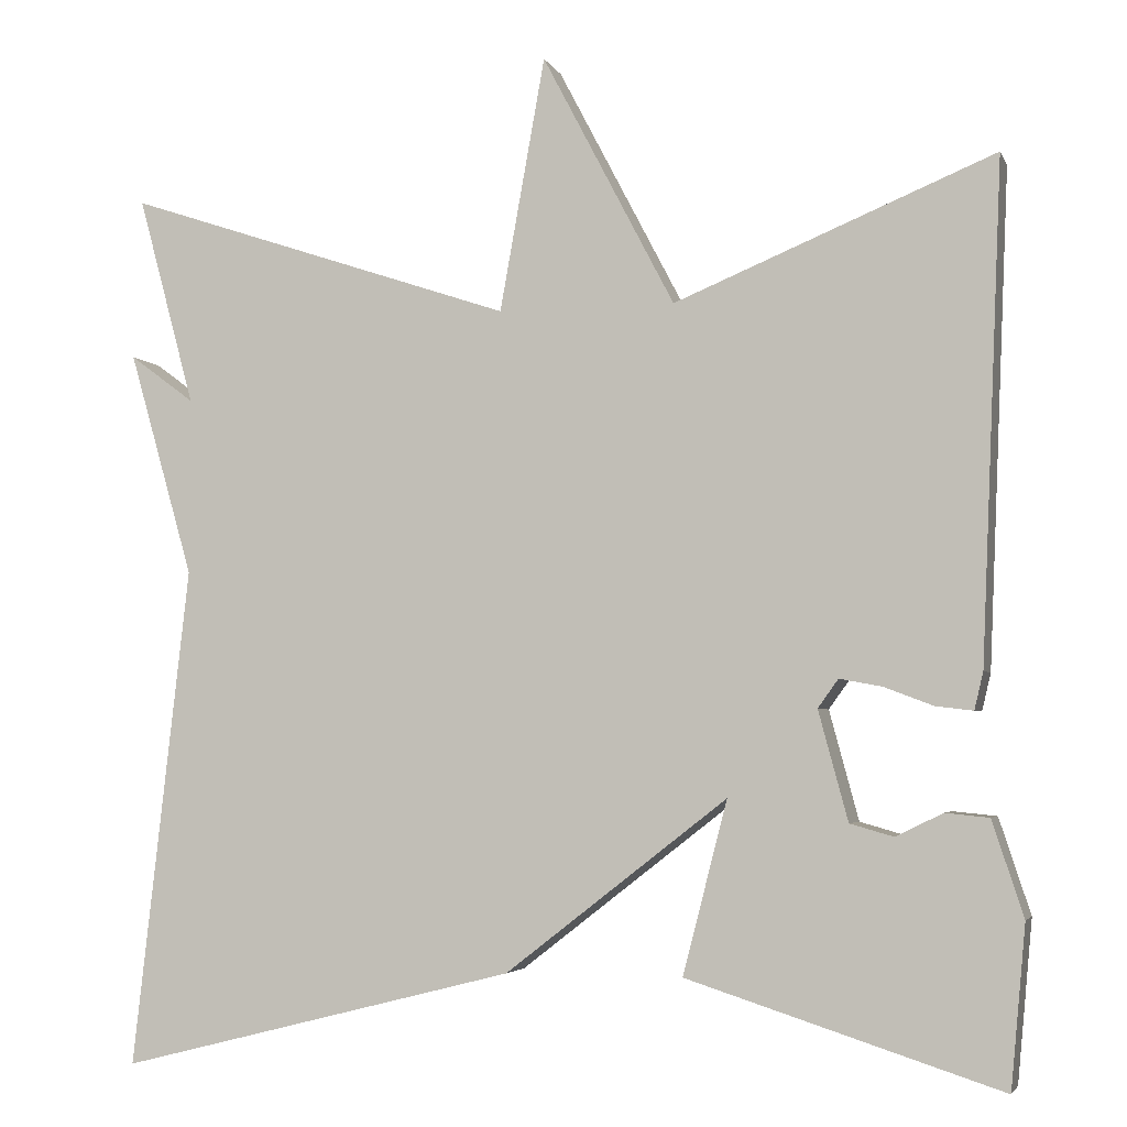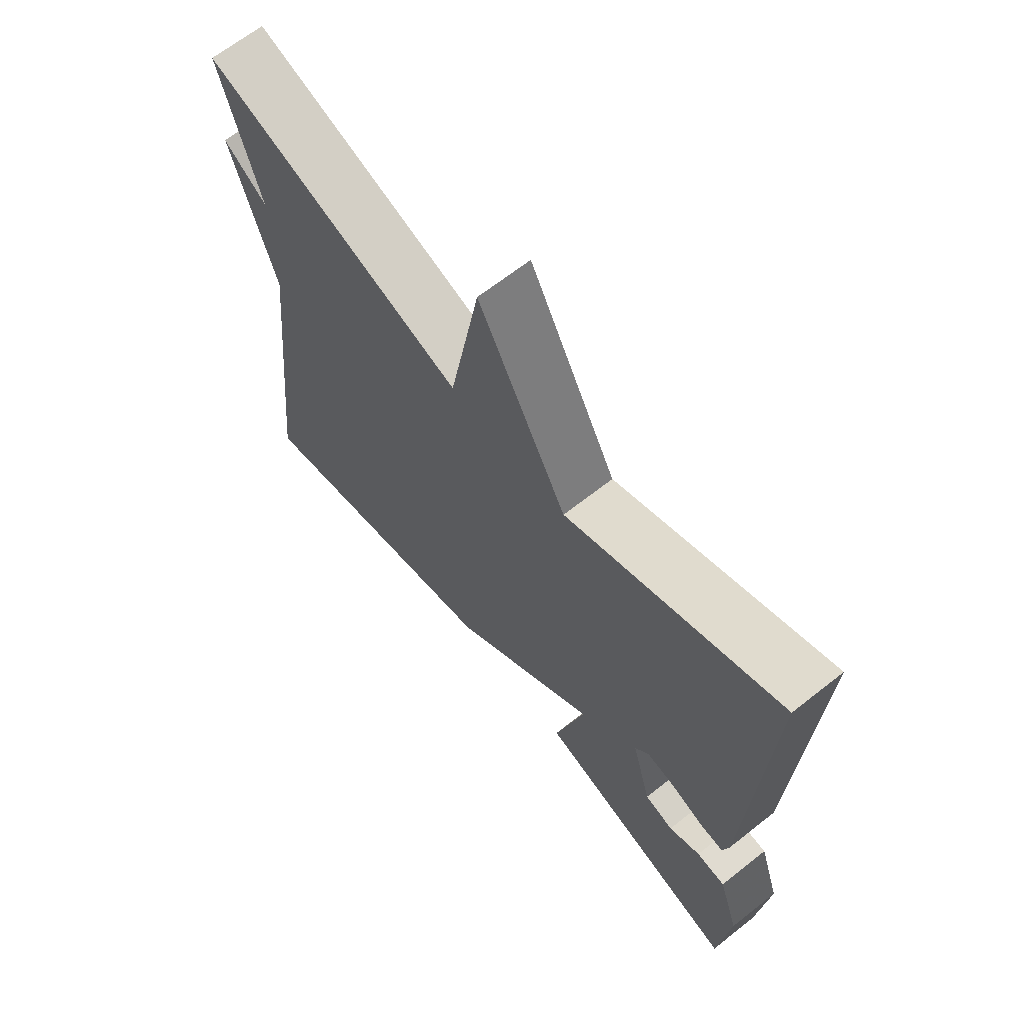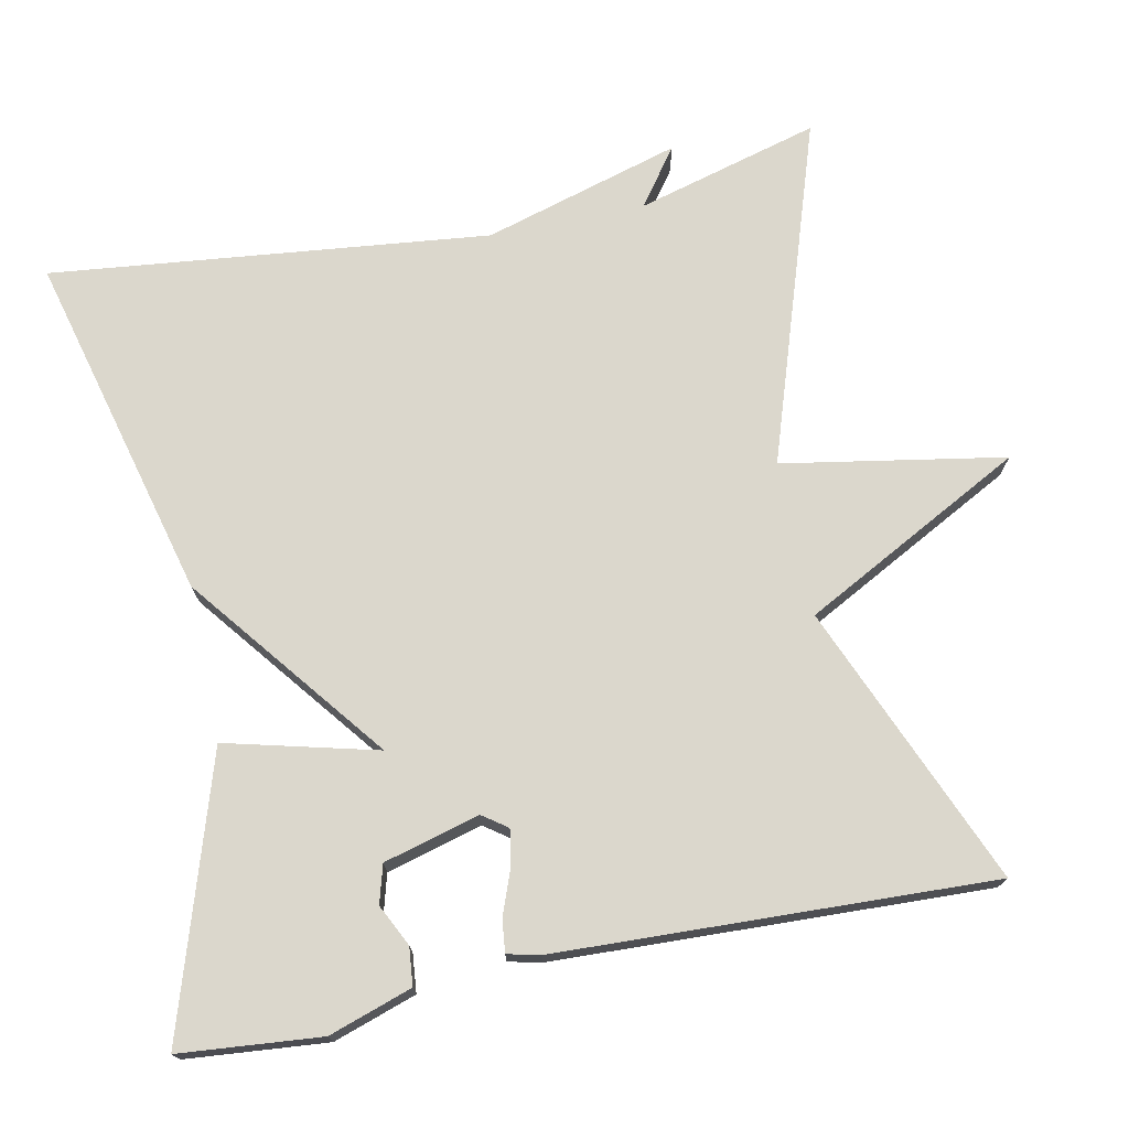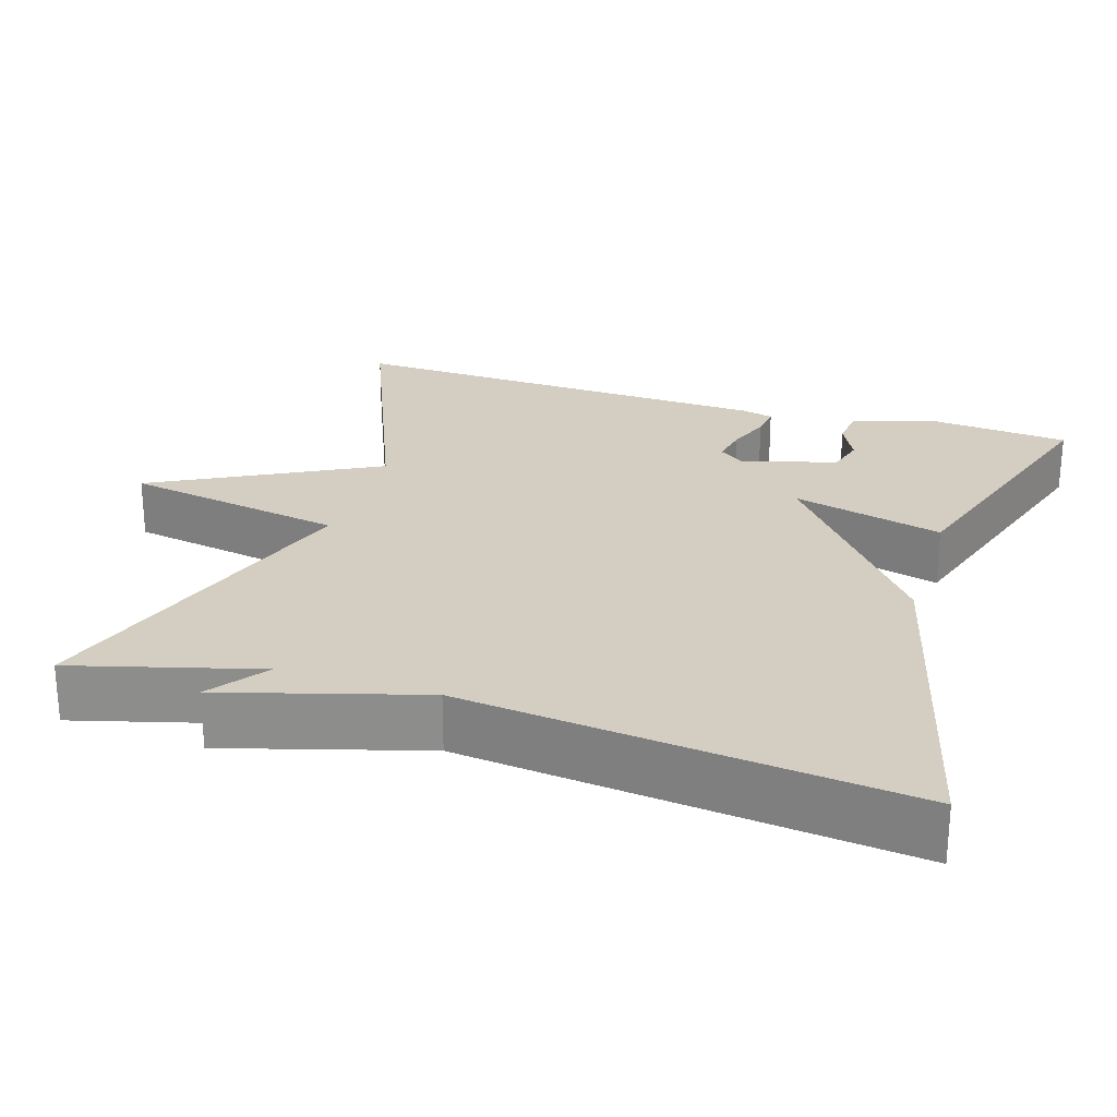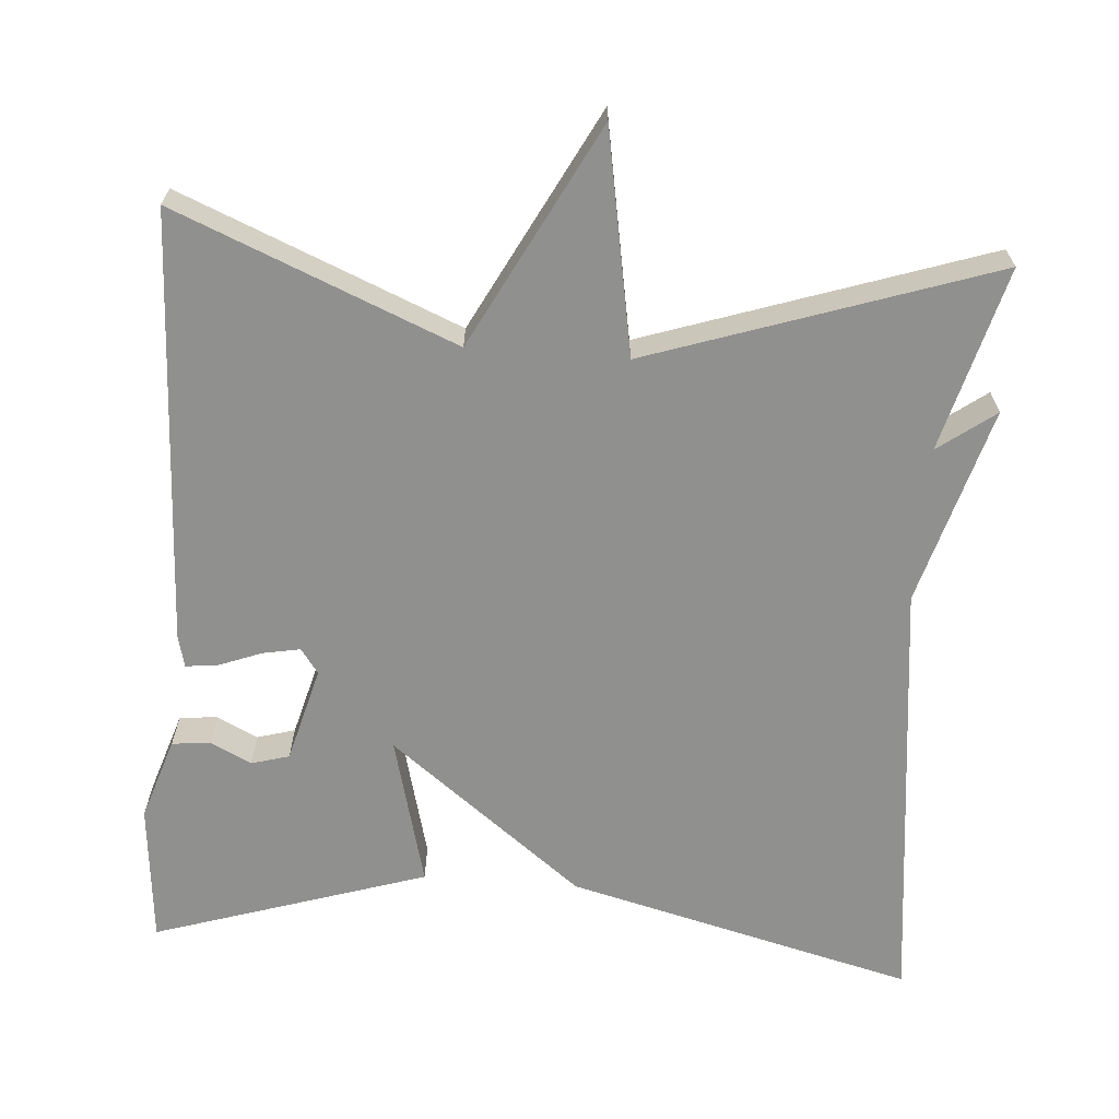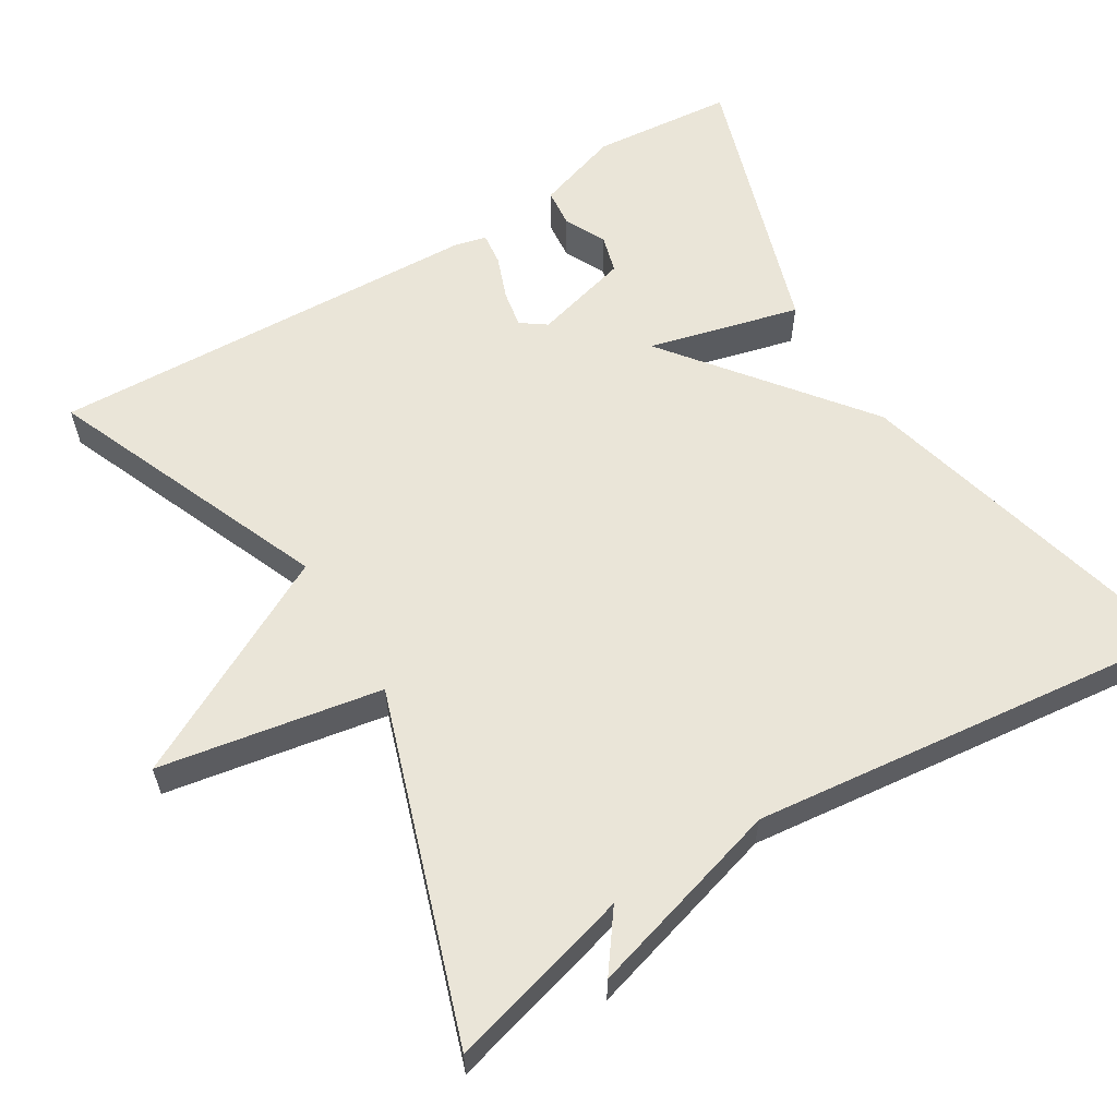
<metadata>
{"format":"obj","ext":"obj","renderer":"f3d","projection":"perspective","resolution":1024,"background":"white","views":[{"elev":-4.0,"azim":-164.4,"up":"+Z"},{"elev":66.2,"azim":-128.4,"up":"+Z"},{"elev":73.3,"azim":-101.8,"up":"+Y"},{"elev":25.3,"azim":107.3,"up":"+Y"},{"elev":-65.6,"azim":-4.3,"up":"+Y"},{"elev":59.5,"azim":58.5,"up":"+Y"}]}
</metadata>
<code>
v -0.5 0.07 -0.5
v -0.517 0.07 -0.319
v -0.482 0.07 -0.212
v -0.433 0.07 -0.207
v -0.38 0.07 -0.233
v -0.331 0.07 -0.219
v -0.298 0.07 -0.096
v -0.321 0.07 -0.064
v -0.369 0.07 -0.073
v -0.424 0.07 -0.094
v -0.466 0.07 -0.099
v -0.476 0.07 -0.057
v -0.5 0.07 0.5
v -0.14 0.07 0.352
v 0.009 0.07 0.637
v 0.06 0.07 0.352
v 0.5 0.07 0.5
v 0.436 0.07 0.264
v 0.509 0.07 0.318
v 0.436 0.07 0.064
v 0.5 0.07 -0.5
v 0.052 0.07 -0.387
v -0.198 0.07 -0.193
v -0.148 0.07 -0.387
v -0.5 0 -0.5
v -0.517 0 -0.319
v -0.482 0 -0.212
v -0.433 0 -0.207
v -0.38 0 -0.233
v -0.331 0 -0.219
v -0.298 0 -0.096
v -0.321 0 -0.064
v -0.369 0 -0.073
v -0.424 0 -0.094
v -0.466 0 -0.099
v -0.476 0 -0.057
v -0.5 0 0.5
v -0.14 0 0.352
v 0.009 0 0.637
v 0.06 0 0.352
v 0.5 0 0.5
v 0.436 0 0.264
v 0.509 0 0.318
v 0.436 0 0.064
v 0.5 0 -0.5
v 0.052 0 -0.387
v -0.198 0 -0.193
v -0.148 0 -0.387
f 23 24 1 2
f 20 21 22 23
f 18 19 20
f 18 20 23
f 16 17 18 23
f 14 15 16 23
f 12 13 14
f 11 12 14
f 10 11 14
f 9 10 14
f 8 9 14
f 7 8 14 23
f 6 7 23
f 5 6 23 2
f 2 3 4 5
f 26 25 48 47
f 47 46 45 44
f 44 43 42
f 47 44 42
f 47 42 41 40
f 47 40 39 38
f 38 37 36
f 38 36 35
f 38 35 34
f 38 34 33
f 38 33 32
f 47 38 32 31
f 47 31 30
f 26 47 30 29
f 29 28 27 26
f 1 25 26 2
f 2 26 27 3
f 3 27 28 4
f 4 28 29 5
f 5 29 30 6
f 6 30 31 7
f 7 31 32 8
f 8 32 33 9
f 9 33 34 10
f 10 34 35 11
f 11 35 36 12
f 12 36 37 13
f 13 37 38 14
f 14 38 39 15
f 15 39 40 16
f 16 40 41 17
f 17 41 42 18
f 18 42 43 19
f 19 43 44 20
f 20 44 45 21
f 21 45 46 22
f 22 46 47 23
f 23 47 48 24
f 24 48 25 1

</code>
